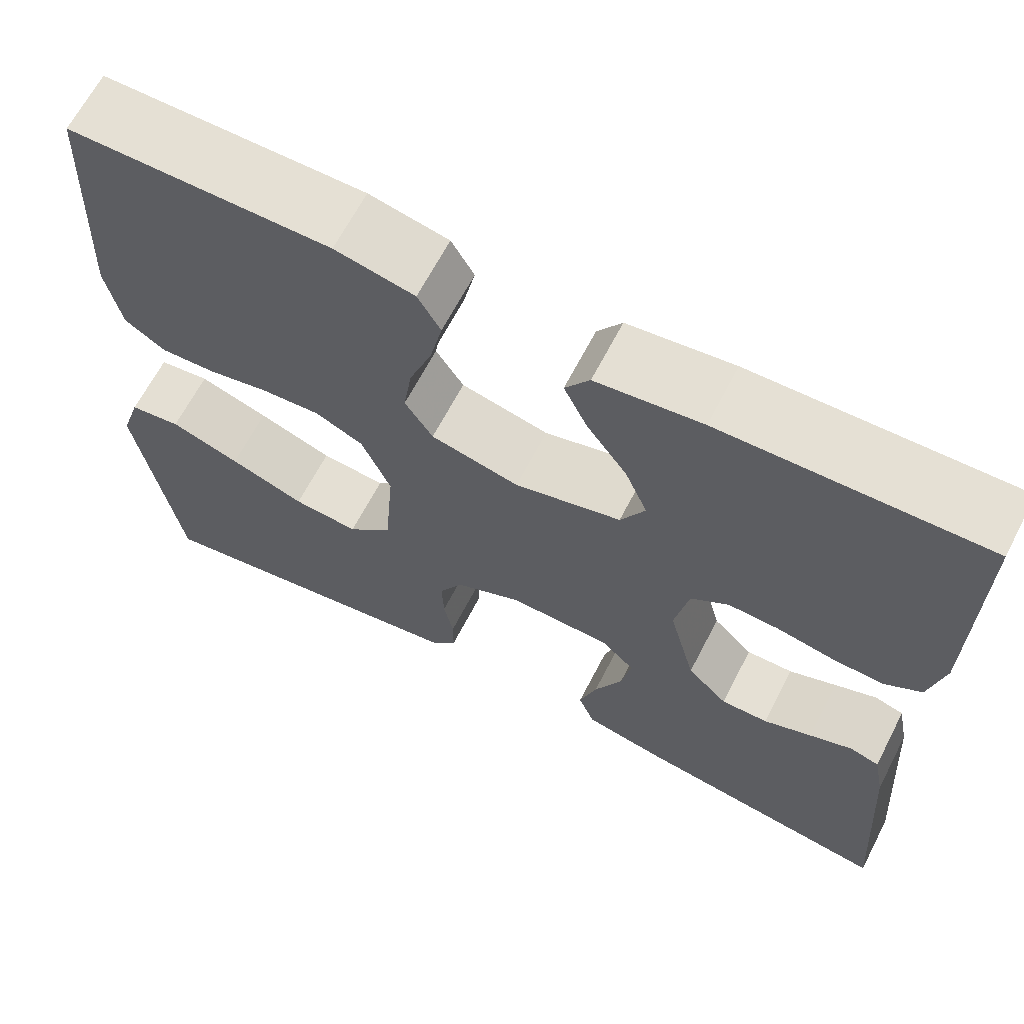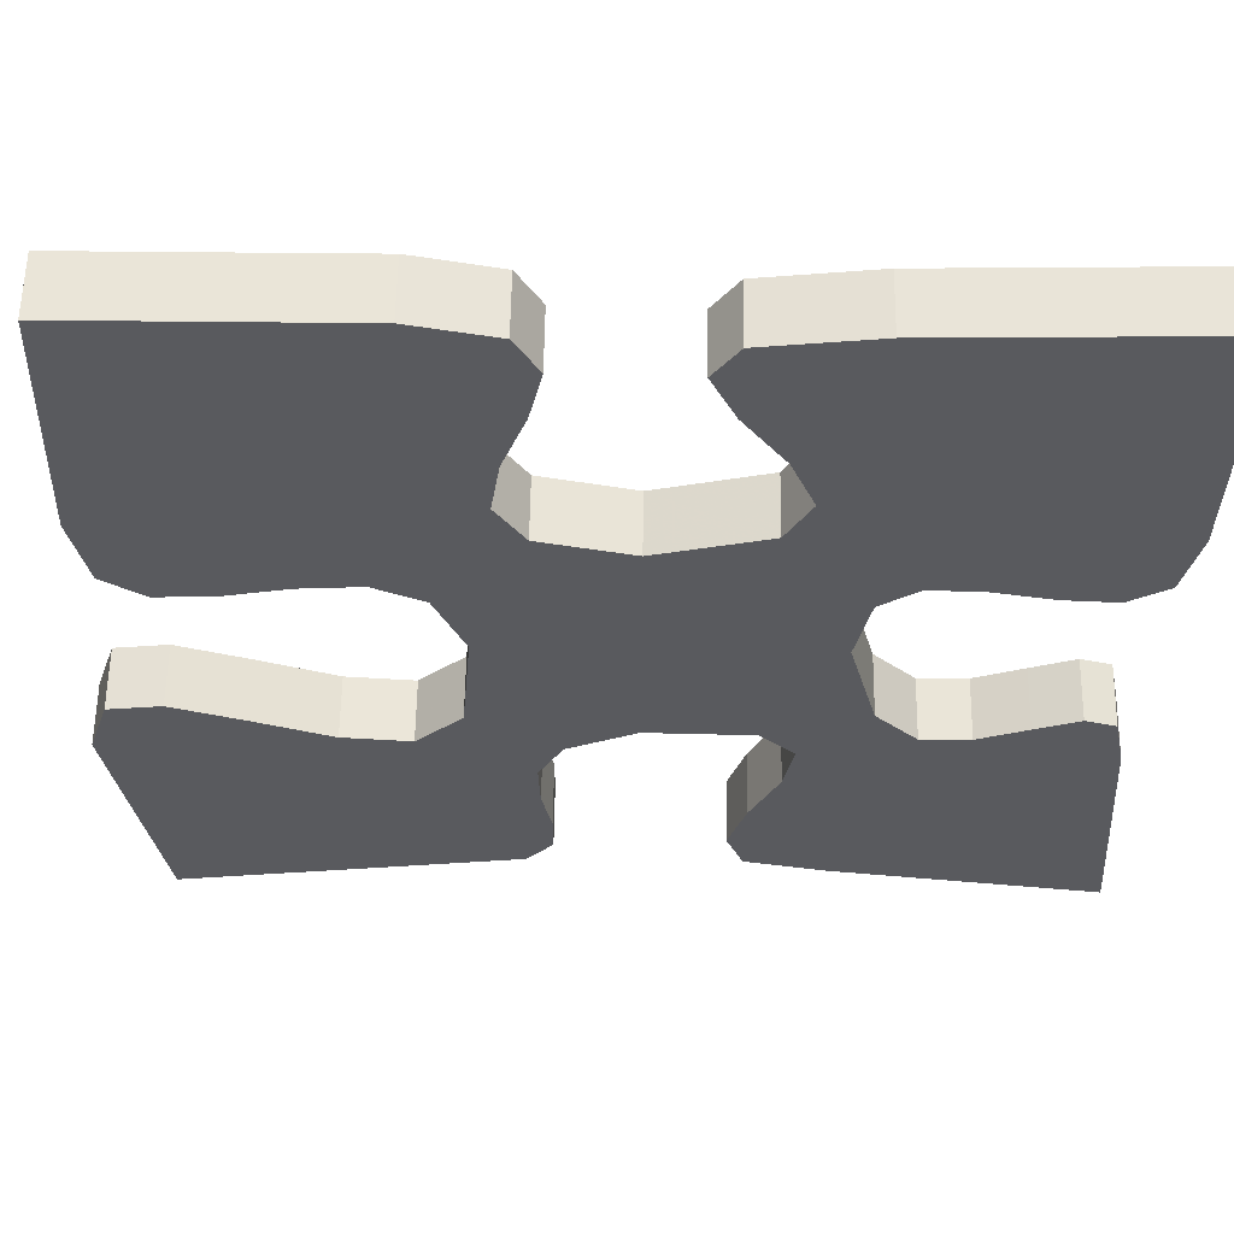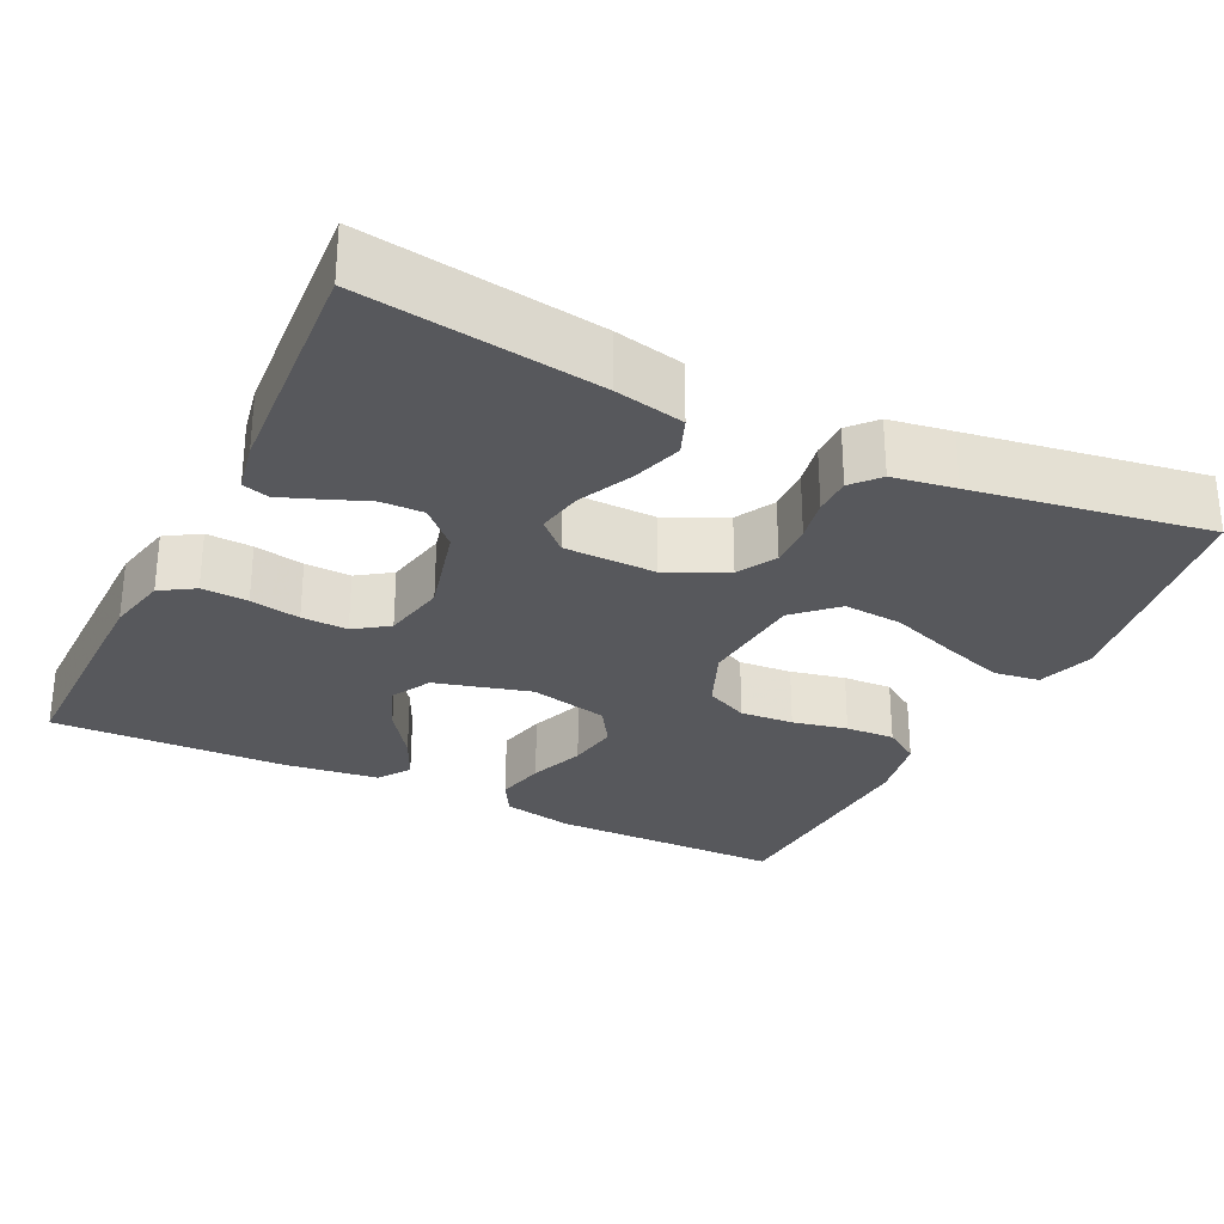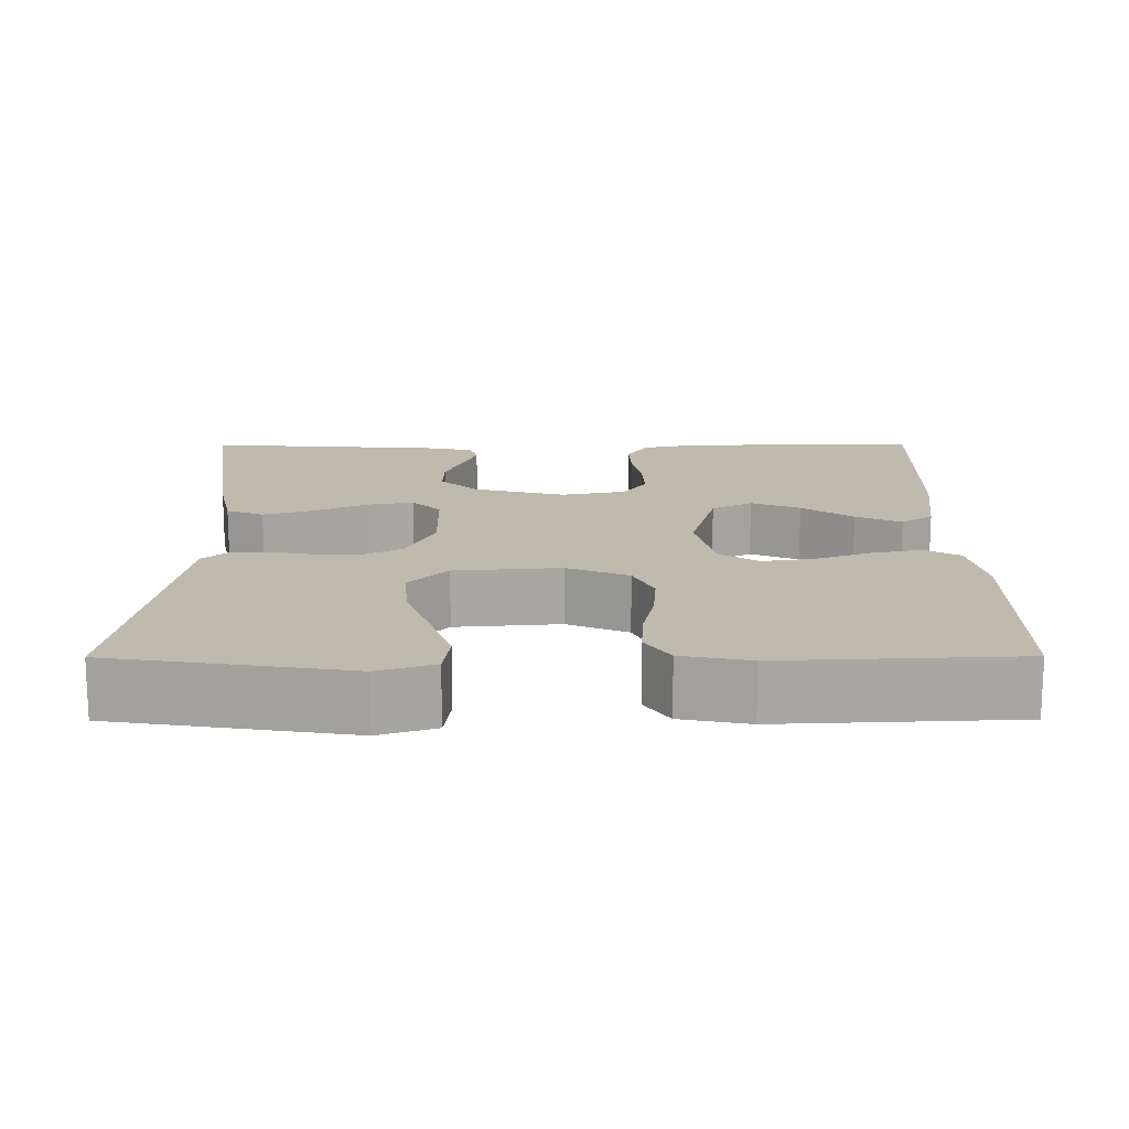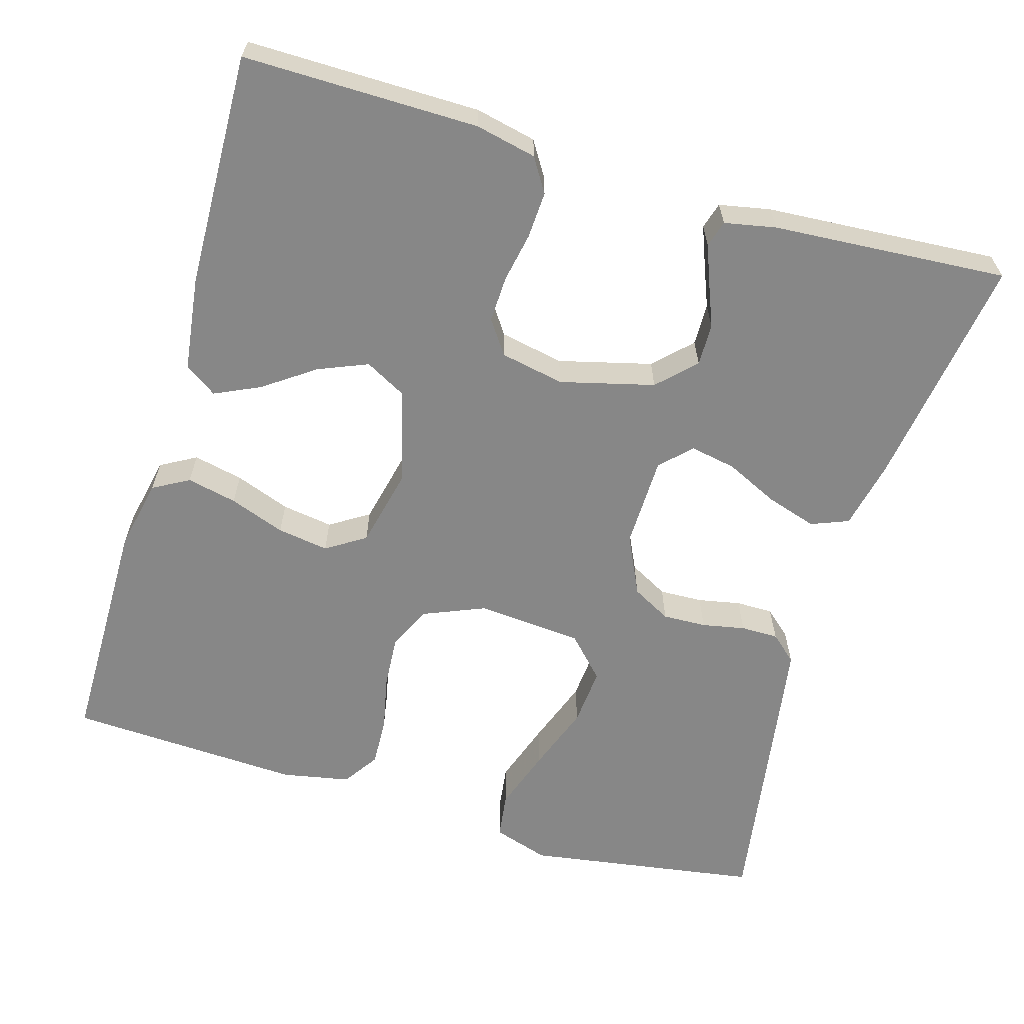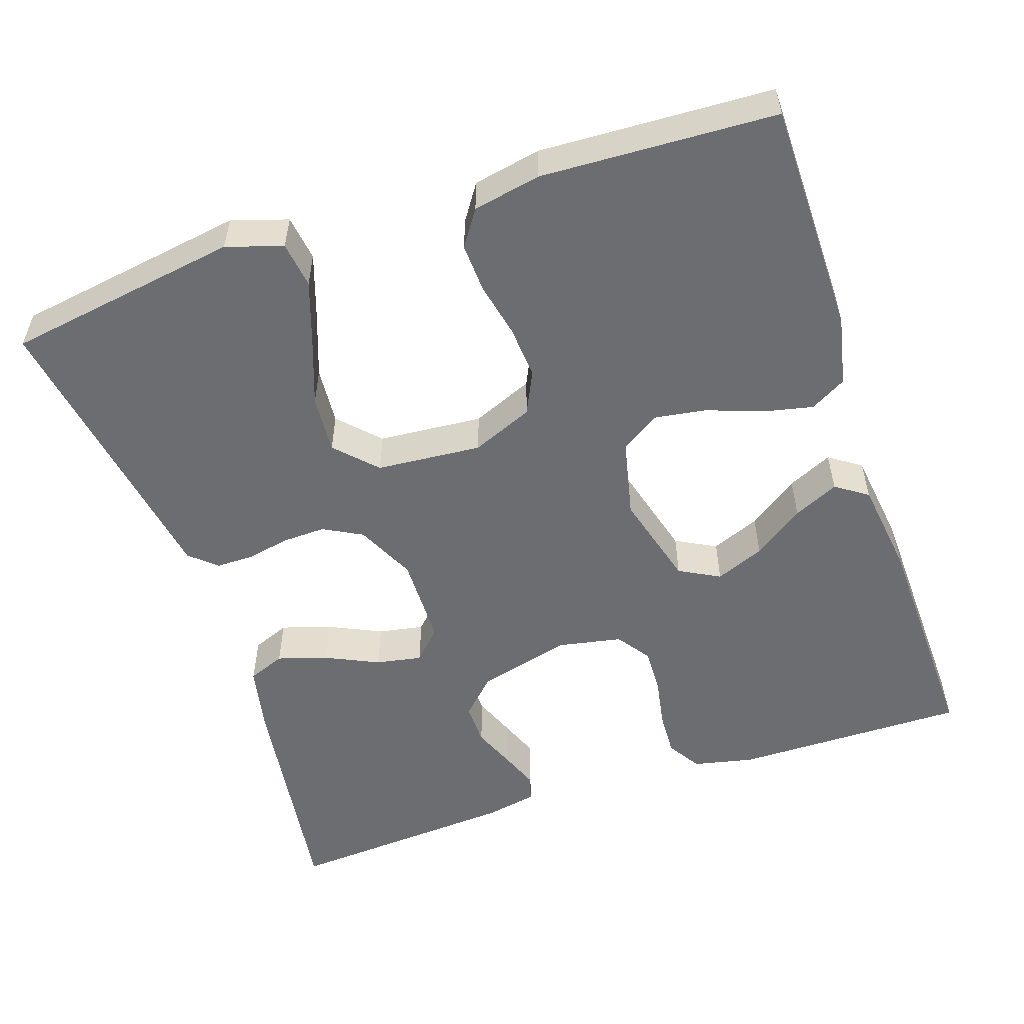
<metadata>
{"format":"obj","ext":"obj","renderer":"f3d","projection":"perspective","resolution":1024,"background":"white","views":[{"elev":65.5,"azim":27.4,"up":"+Z"},{"elev":58.6,"azim":0.9,"up":"+Z"},{"elev":-28.6,"azim":153.9,"up":"+Y"},{"elev":15.8,"azim":-90.2,"up":"+Y"},{"elev":-62.5,"azim":73.5,"up":"+Y"},{"elev":-54.0,"azim":-71.4,"up":"+Y"}]}
</metadata>
<code>
v -0.5 0.07 0.5
v -0.2 0.07 0.502
v -0.109 0.07 0.483
v -0.083 0.07 0.437
v -0.097 0.07 0.373
v -0.123 0.07 0.302
v -0.133 0.07 0.236
v -0.101 0.07 0.186
v 0 0.07 0.163
v 0.122 0.07 0.196
v 0.15 0.07 0.248
v 0.124 0.07 0.311
v 0.078 0.07 0.376
v 0.051 0.07 0.434
v 0.079 0.07 0.475
v 0.2 0.07 0.491
v 0.5 0.07 0.5
v 0.498 0.07 0.2
v 0.481 0.07 0.122
v 0.438 0.07 0.095
v 0.379 0.07 0.098
v 0.315 0.07 0.11
v 0.256 0.07 0.112
v 0.213 0.07 0.082
v 0.197 0.07 0
v 0.228 0.07 -0.12
v 0.274 0.07 -0.166
v 0.328 0.07 -0.165
v 0.383 0.07 -0.143
v 0.432 0.07 -0.124
v 0.466 0.07 -0.134
v 0.479 0.07 -0.2
v 0.5 0.07 -0.5
v 0.2 0.07 -0.457
v 0.111 0.07 -0.438
v 0.092 0.07 -0.39
v 0.112 0.07 -0.326
v 0.144 0.07 -0.258
v 0.155 0.07 -0.199
v 0.117 0.07 -0.162
v 0 0.07 -0.16
v -0.076 0.07 -0.196
v -0.103 0.07 -0.246
v -0.101 0.07 -0.302
v -0.09 0.07 -0.357
v -0.09 0.07 -0.405
v -0.12 0.07 -0.439
v -0.2 0.07 -0.452
v -0.5 0.07 -0.5
v -0.547 0.07 -0.2
v -0.524 0.07 -0.128
v -0.465 0.07 -0.12
v -0.385 0.07 -0.147
v -0.299 0.07 -0.178
v -0.224 0.07 -0.184
v -0.173 0.07 -0.135
v -0.162 0.07 0
v -0.195 0.07 0.079
v -0.25 0.07 0.105
v -0.318 0.07 0.1
v -0.388 0.07 0.085
v -0.451 0.07 0.082
v -0.497 0.07 0.113
v -0.514 0.07 0.2
v -0.5 0 0.5
v -0.2 0 0.502
v -0.109 0 0.483
v -0.083 0 0.437
v -0.097 0 0.373
v -0.123 0 0.302
v -0.133 0 0.236
v -0.101 0 0.186
v 0 0 0.163
v 0.122 0 0.196
v 0.15 0 0.248
v 0.124 0 0.311
v 0.078 0 0.376
v 0.051 0 0.434
v 0.079 0 0.475
v 0.2 0 0.491
v 0.5 0 0.5
v 0.498 0 0.2
v 0.481 0 0.122
v 0.438 0 0.095
v 0.379 0 0.098
v 0.315 0 0.11
v 0.256 0 0.112
v 0.213 0 0.082
v 0.197 0 0
v 0.228 0 -0.12
v 0.274 0 -0.166
v 0.328 0 -0.165
v 0.383 0 -0.143
v 0.432 0 -0.124
v 0.466 0 -0.134
v 0.479 0 -0.2
v 0.5 0 -0.5
v 0.2 0 -0.457
v 0.111 0 -0.438
v 0.092 0 -0.39
v 0.112 0 -0.326
v 0.144 0 -0.258
v 0.155 0 -0.199
v 0.117 0 -0.162
v 0 0 -0.16
v -0.076 0 -0.196
v -0.103 0 -0.246
v -0.101 0 -0.302
v -0.09 0 -0.357
v -0.09 0 -0.405
v -0.12 0 -0.439
v -0.2 0 -0.452
v -0.5 0 -0.5
v -0.547 0 -0.2
v -0.524 0 -0.128
v -0.465 0 -0.12
v -0.385 0 -0.147
v -0.299 0 -0.178
v -0.224 0 -0.184
v -0.173 0 -0.135
v -0.162 0 0
v -0.195 0 0.079
v -0.25 0 0.105
v -0.318 0 0.1
v -0.388 0 0.085
v -0.451 0 0.082
v -0.497 0 0.113
v -0.514 0 0.2
f 60 61 62 63
f 59 60 63 64
f 51 52 53 54
f 49 50 51 54
f 49 54 55
f 48 49 55 56
f 44 45 46 47
f 43 44 47 48
f 35 36 37 38
f 35 38 39
f 34 35 39
f 33 34 39
f 32 33 39 40
f 28 29 30 31
f 28 31 32
f 27 28 32
f 19 20 21 22
f 19 22 23
f 18 19 23
f 17 18 23
f 16 17 23 24
f 12 13 14 15
f 11 12 15 16
f 3 4 5 6
f 3 6 7
f 2 3 7
f 59 64 1 2
f 58 59 2 7
f 57 58 7 8
f 56 57 8 9
f 43 48 56 9
f 42 43 9 10
f 41 42 10 11
f 40 41 11
f 27 32 40
f 26 27 40
f 25 26 40
f 24 25 40
f 11 16 24 40
f 127 126 125 124
f 128 127 124 123
f 118 117 116 115
f 118 115 114 113
f 119 118 113
f 120 119 113 112
f 111 110 109 108
f 112 111 108 107
f 102 101 100 99
f 103 102 99
f 103 99 98
f 103 98 97
f 104 103 97 96
f 95 94 93 92
f 96 95 92
f 96 92 91
f 86 85 84 83
f 87 86 83
f 87 83 82
f 87 82 81
f 88 87 81 80
f 79 78 77 76
f 80 79 76 75
f 70 69 68 67
f 71 70 67
f 71 67 66
f 66 65 128 123
f 71 66 123 122
f 72 71 122 121
f 73 72 121 120
f 73 120 112 107
f 74 73 107 106
f 75 74 106 105
f 75 105 104
f 104 96 91
f 104 91 90
f 104 90 89
f 104 89 88
f 104 88 80 75
f 1 65 66 2
f 2 66 67 3
f 3 67 68 4
f 4 68 69 5
f 5 69 70 6
f 6 70 71 7
f 7 71 72 8
f 8 72 73 9
f 9 73 74 10
f 10 74 75 11
f 11 75 76 12
f 12 76 77 13
f 13 77 78 14
f 14 78 79 15
f 15 79 80 16
f 16 80 81 17
f 17 81 82 18
f 18 82 83 19
f 19 83 84 20
f 20 84 85 21
f 21 85 86 22
f 22 86 87 23
f 23 87 88 24
f 24 88 89 25
f 25 89 90 26
f 26 90 91 27
f 27 91 92 28
f 28 92 93 29
f 29 93 94 30
f 30 94 95 31
f 31 95 96 32
f 32 96 97 33
f 33 97 98 34
f 34 98 99 35
f 35 99 100 36
f 36 100 101 37
f 37 101 102 38
f 38 102 103 39
f 39 103 104 40
f 40 104 105 41
f 41 105 106 42
f 42 106 107 43
f 43 107 108 44
f 44 108 109 45
f 45 109 110 46
f 46 110 111 47
f 47 111 112 48
f 48 112 113 49
f 49 113 114 50
f 50 114 115 51
f 51 115 116 52
f 52 116 117 53
f 53 117 118 54
f 54 118 119 55
f 55 119 120 56
f 56 120 121 57
f 57 121 122 58
f 58 122 123 59
f 59 123 124 60
f 60 124 125 61
f 61 125 126 62
f 62 126 127 63
f 63 127 128 64
f 64 128 65 1

</code>
